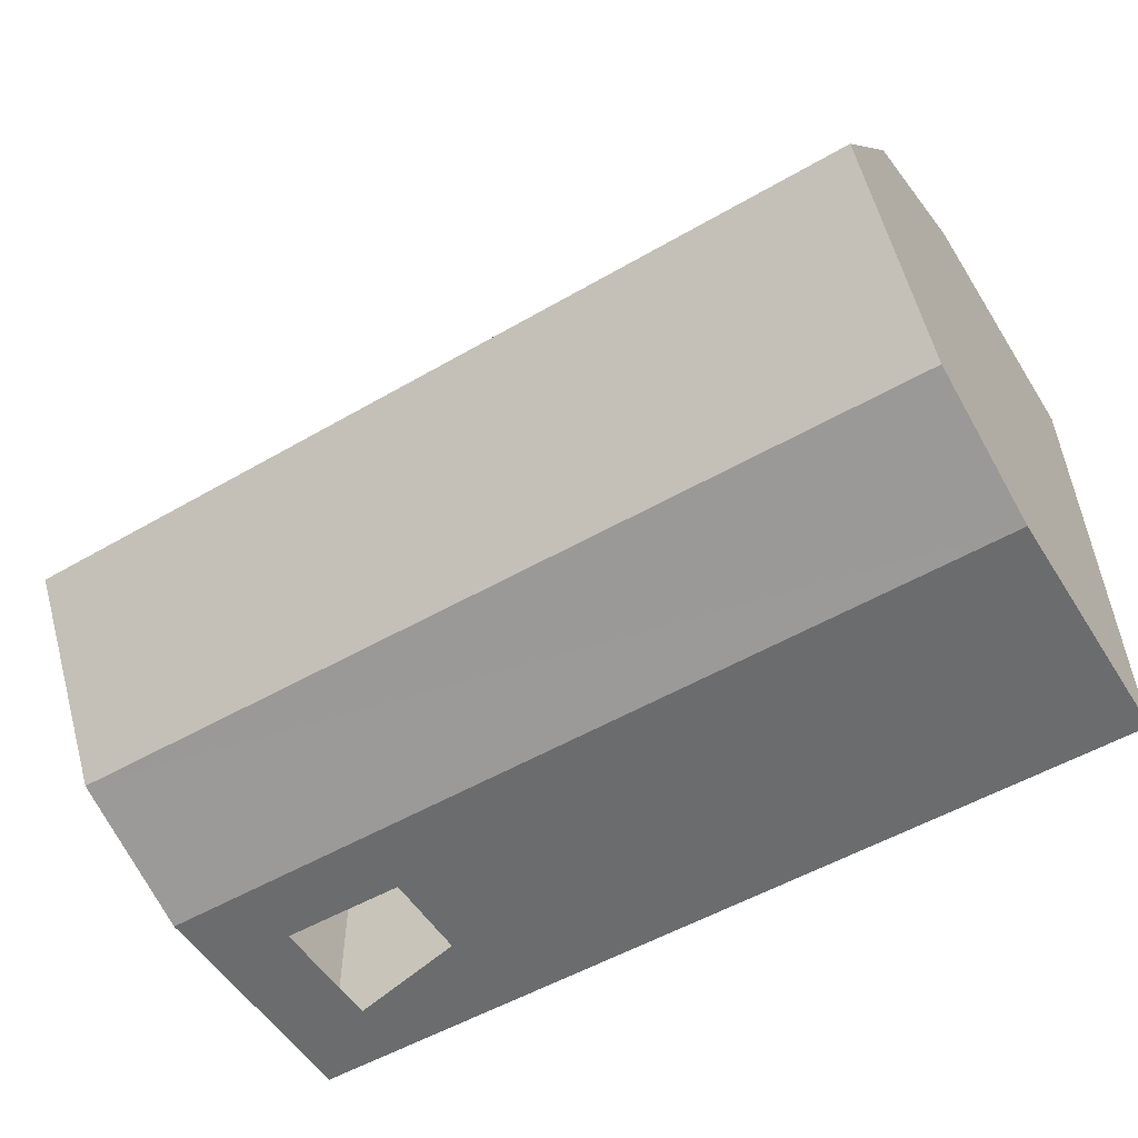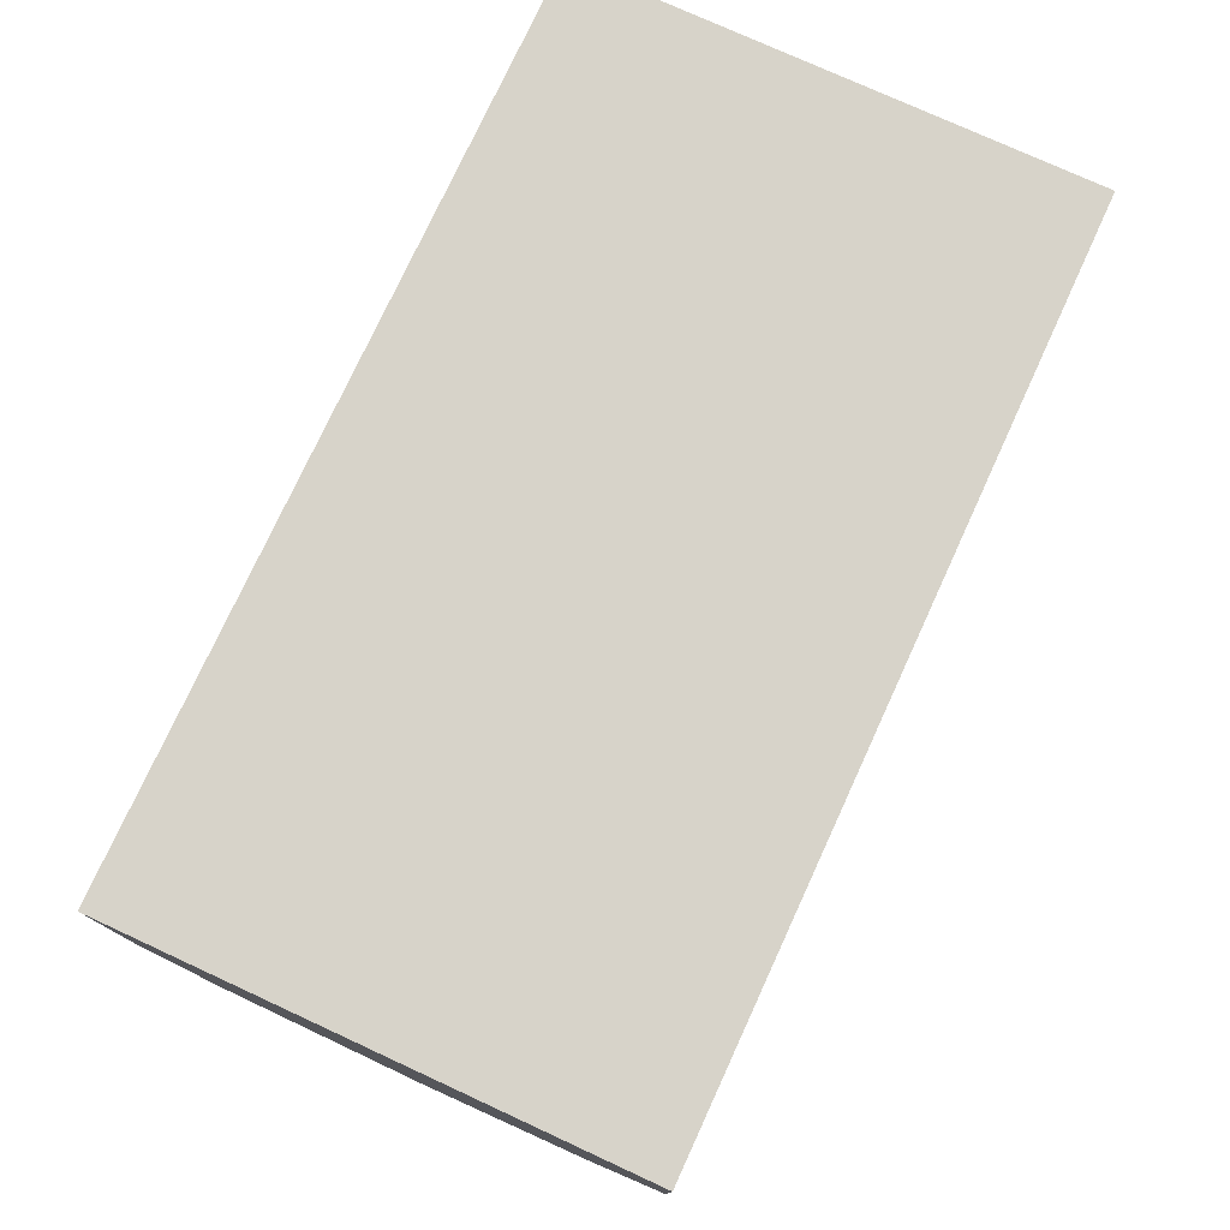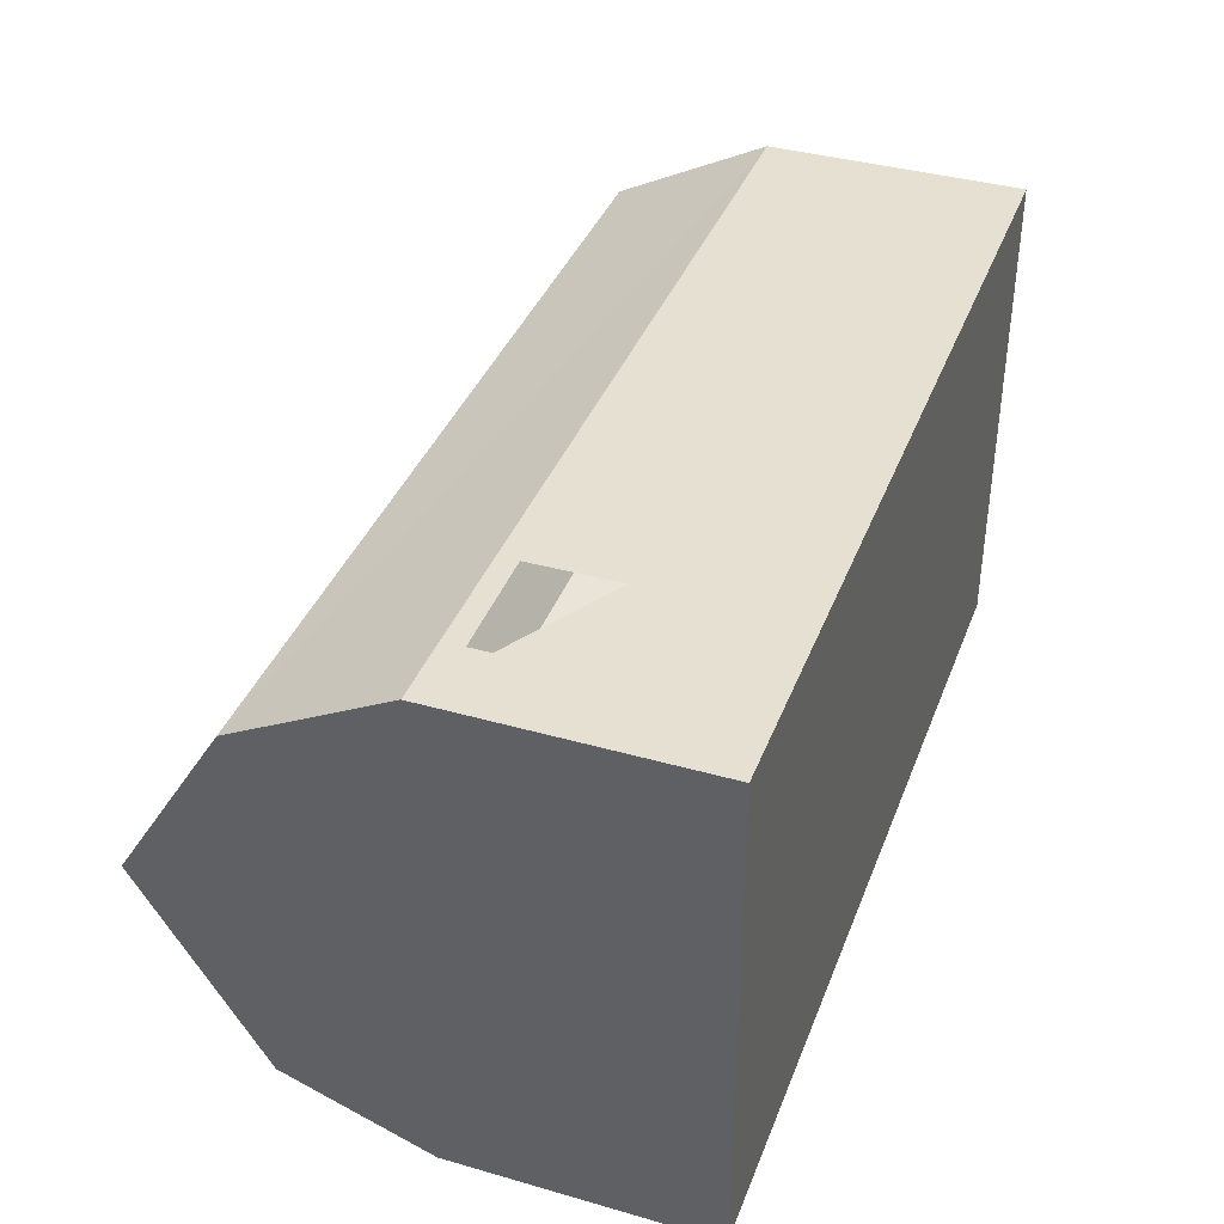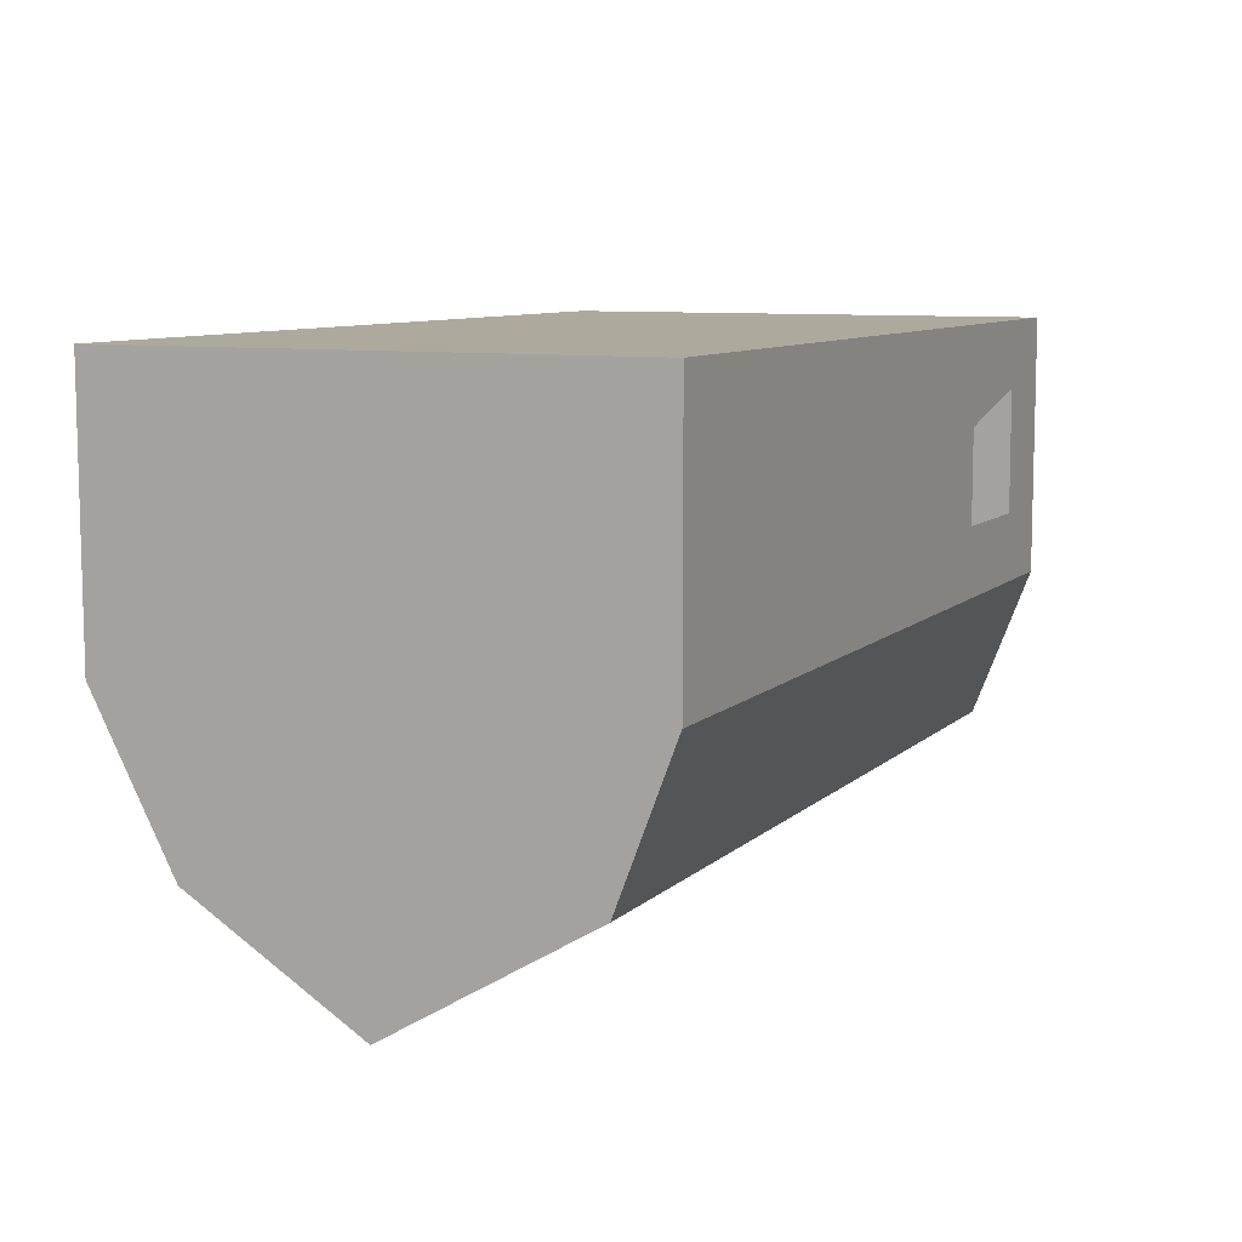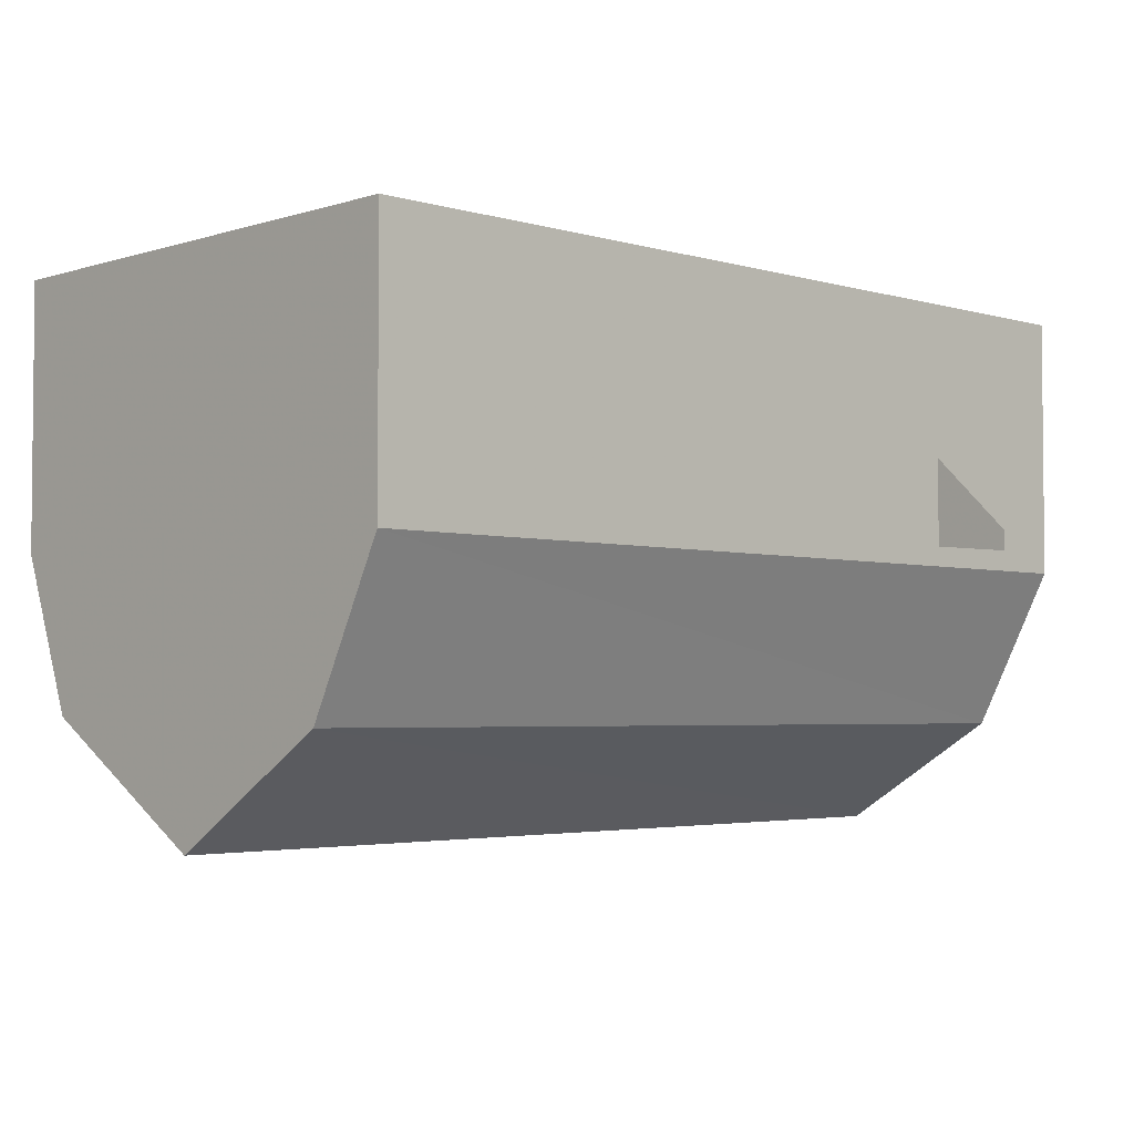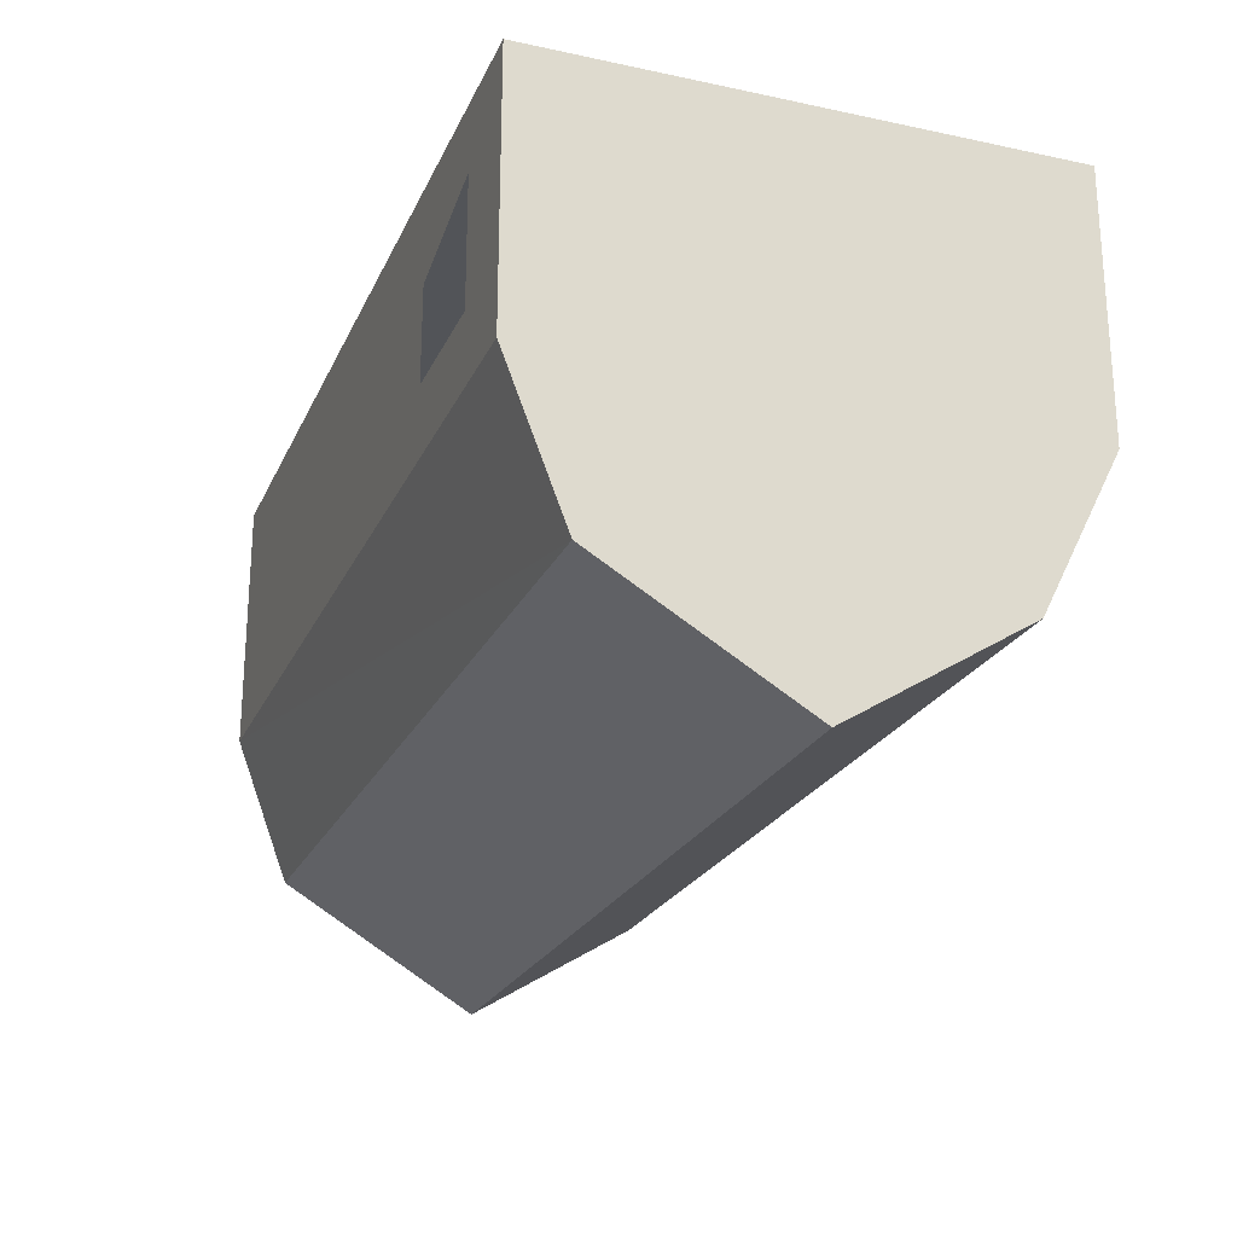
<metadata>
{"format":"obj","ext":"obj","renderer":"f3d","projection":"perspective","resolution":1024,"background":"white","views":[{"elev":-53.6,"azim":-148.3,"up":"+Y"},{"elev":76.3,"azim":114.7,"up":"+Z"},{"elev":38.4,"azim":-70.2,"up":"+Y"},{"elev":8.9,"azim":-65.2,"up":"+Z"},{"elev":-3.3,"azim":136.0,"up":"+Z"},{"elev":-22.9,"azim":70.2,"up":"+Z"}]}
</metadata>
<code>
o Cube.001_Cube.000
v -3.091 1.768 1.932
v -3.091 -1.768 1.932
v 3.146 1.768 1.932
v -3.091 1.768 0.1123
v 3.146 -1.768 1.932
v -3.091 -1.768 0.1392
v 3.146 -1.768 0.1392
v 3.146 1.768 0.1216
v -3.091 1.201 -0.9768
v 3.146 1.221 -0.9544
v 3.146 -0.005171 -1.712
v 3.146 -1.362 -0.9076
v -3.091 0.01074 -1.707
v -3.091 -1.381 -0.8758
v 3.146 -1.07 1.932
v 3.146 1.044 1.932
v 3.146 1.054 0.1965
v 3.146 -1.089 0.2058
v 2.546 1.768 1.471
v 2.546 1.768 0.6111
v 1.667 1.768 0.6205
v 1.667 1.768 1.471
v 2.544 -1.768 1.475
v 1.667 -1.768 1.475
v 1.667 -1.768 0.6201
v 2.549 -1.768 0.6147
v -2.586 -1.768 0.2599
v -2.597 -1.768 0.8658
v -1.823 -1.768 0.8658
v -1.823 -1.768 0.2599
v -2.595 1.768 0.259
v -2.595 1.768 0.8667
v -1.816 1.768 0.8667
v -1.824 1.768 0.2512
f 9 4 8 10
f 13 9 10 11
f 1 4 9 13 14 6 2
f 5 15 16 3 1 2
f 12 7 6 14
f 14 13 11 12
f 3 8 21 20 19
f 5 7 12 11 10 8 3 16 17 18 15
f 4 1 33 32 31
f 7 5 23 26 25
f 2 6 27 28 29
f 6 7 25 24 23 5 2 29 30 27
f 8 4 31 34 33 1 3 19 22 21
o Cube_Cube.001
v -3.091 1.768 1.932
v -3.091 -1.768 1.932
v 3.146 1.768 1.932
v -3.091 1.768 0.1123
v 3.146 -1.768 1.932
v -3.091 -1.768 0.1392
v 3.146 -1.768 0.1392
v 3.146 1.768 0.1216
v -3.091 1.201 -0.9768
v 3.146 1.221 -0.9544
v 3.146 -0.005171 -1.712
v 3.146 -1.362 -0.9076
v -3.091 0.01074 -1.707
v -3.091 -1.381 -0.8758
v 3.146 -1.07 1.932
v 3.146 1.044 1.932
v 3.146 1.054 0.1965
v 3.146 -1.089 0.2058
v 2.546 1.768 1.471
v 2.546 1.768 0.6111
v 1.667 1.768 0.6205
v 1.667 1.768 1.471
v 2.544 -1.768 1.475
v 1.667 -1.768 1.475
v 1.667 -1.768 0.6201
v 2.549 -1.768 0.6147
v -2.586 -1.768 0.2599
v -2.597 -1.768 0.8658
v -1.823 -1.768 0.8658
v -1.823 -1.768 0.2599
v -2.595 1.768 0.259
v -2.595 1.768 0.8667
v -1.816 1.768 0.8667
v -1.824 1.768 0.2512
f 43 38 42 44
f 47 43 44 45
f 35 38 43 47 48 40 36
f 39 49 50 37 35 36
f 46 41 40 48
f 48 47 45 46
f 37 42 55 54 53
f 39 41 46 45 44 42 37 50 51 52 49
f 38 35 67 66 65
f 41 39 57 60 59
f 36 40 61 62 63
f 40 41 59 58 57 39 36 63 64 61
f 42 38 65 68 67 35 37 53 56 55

</code>
